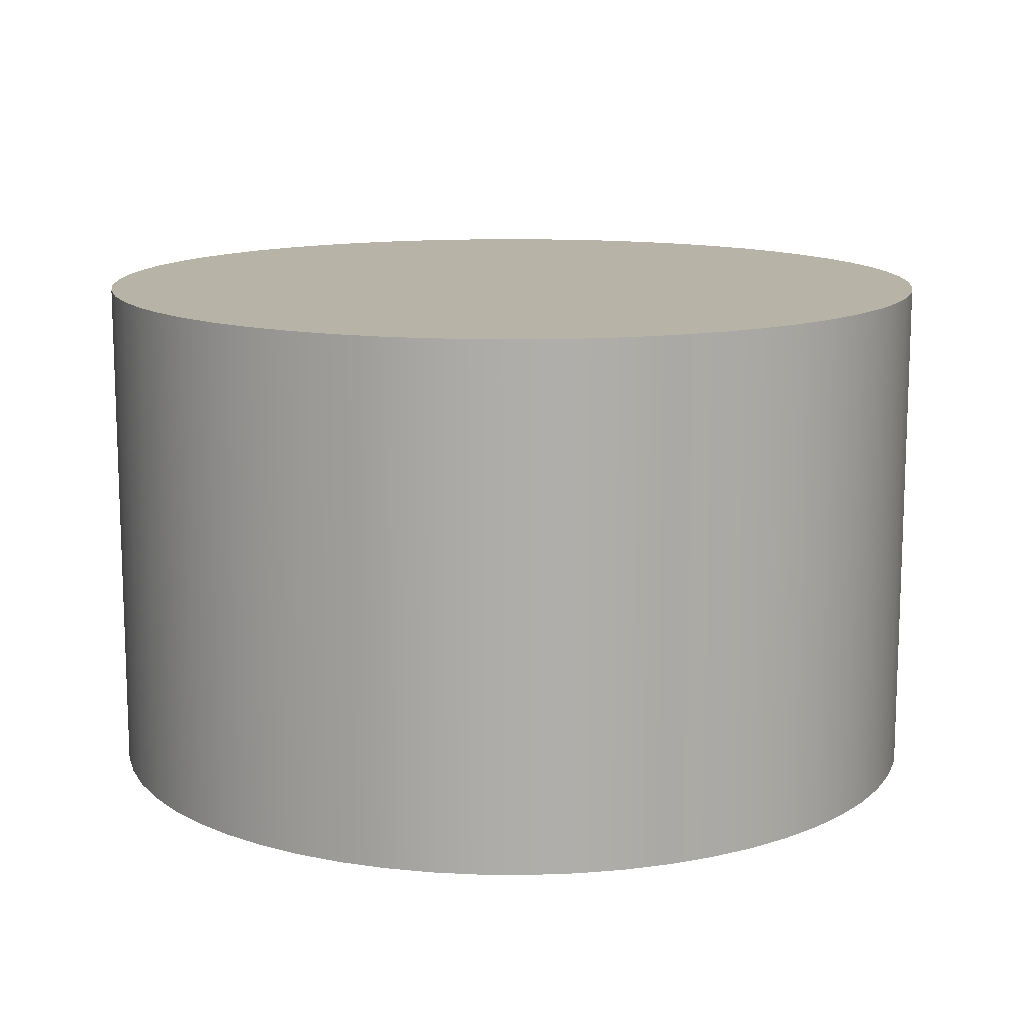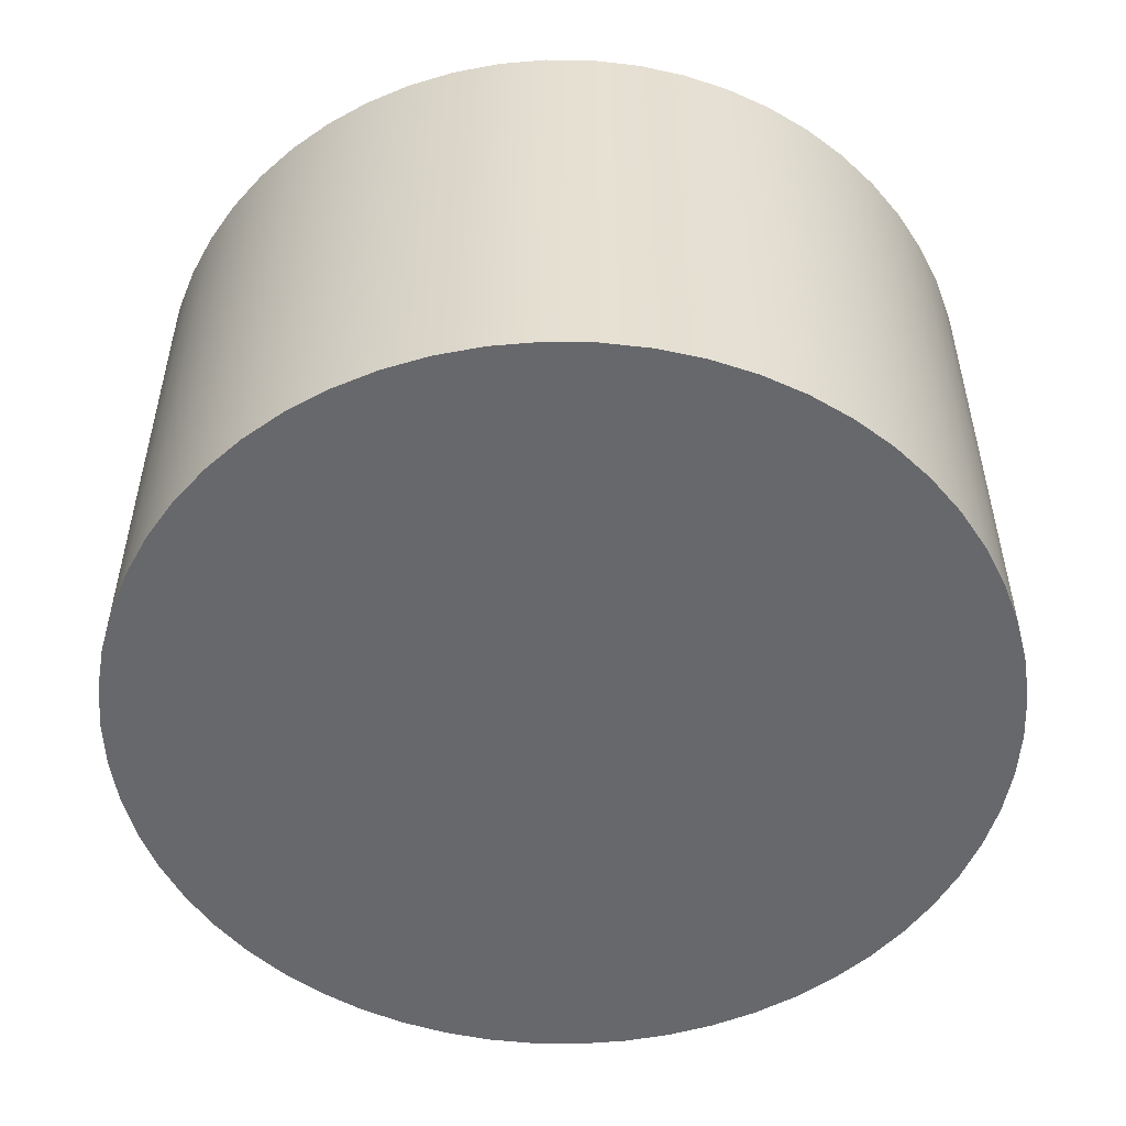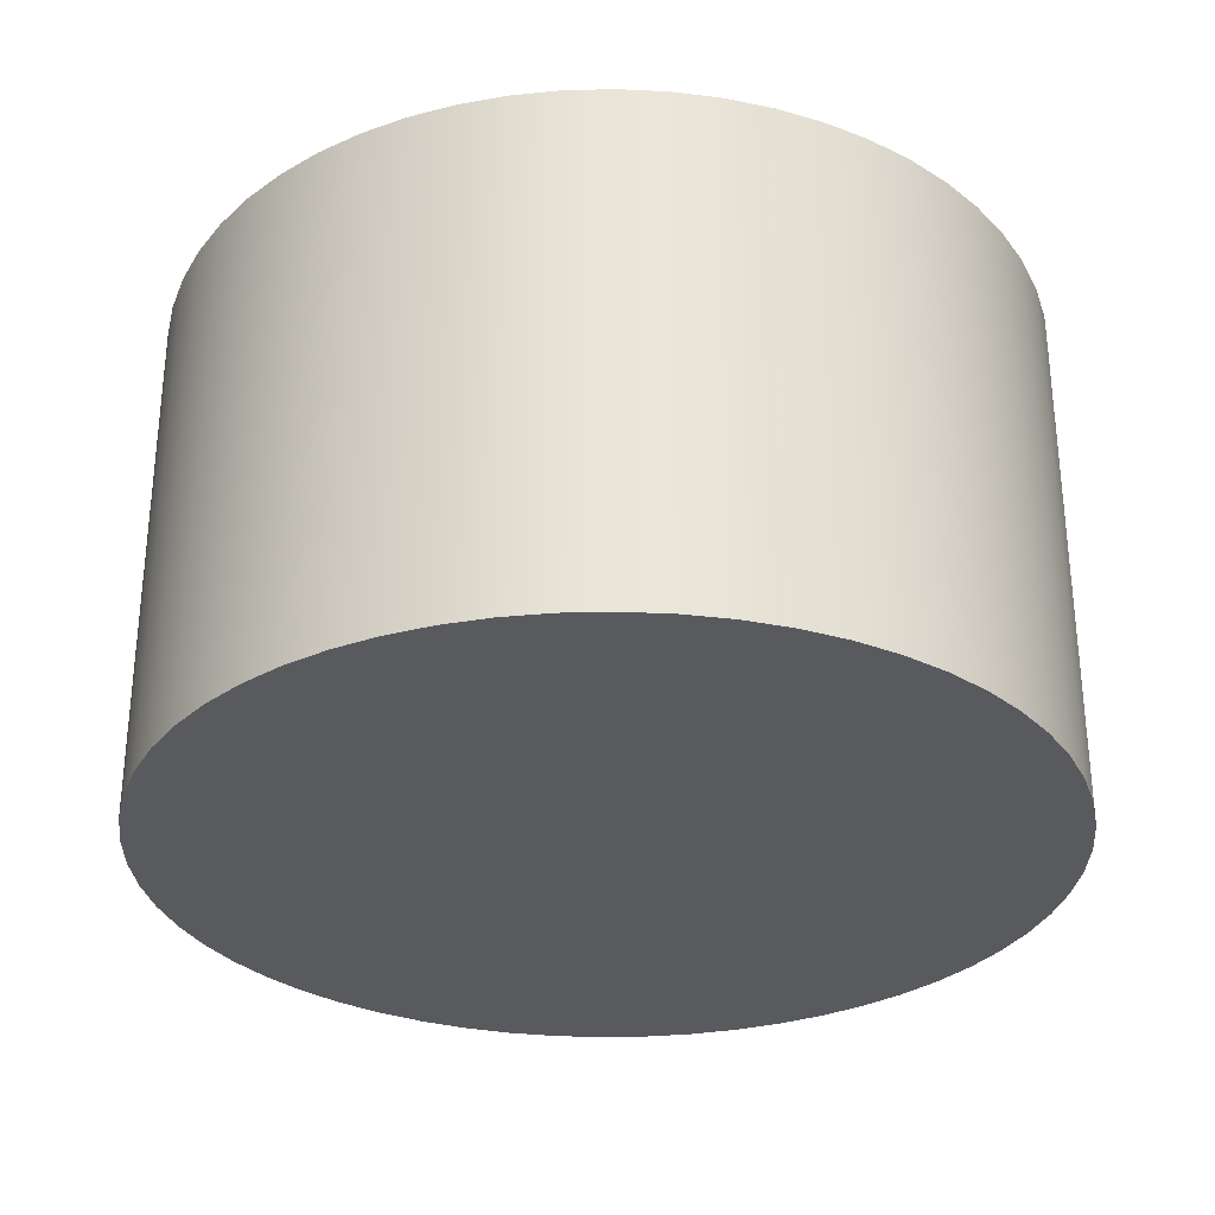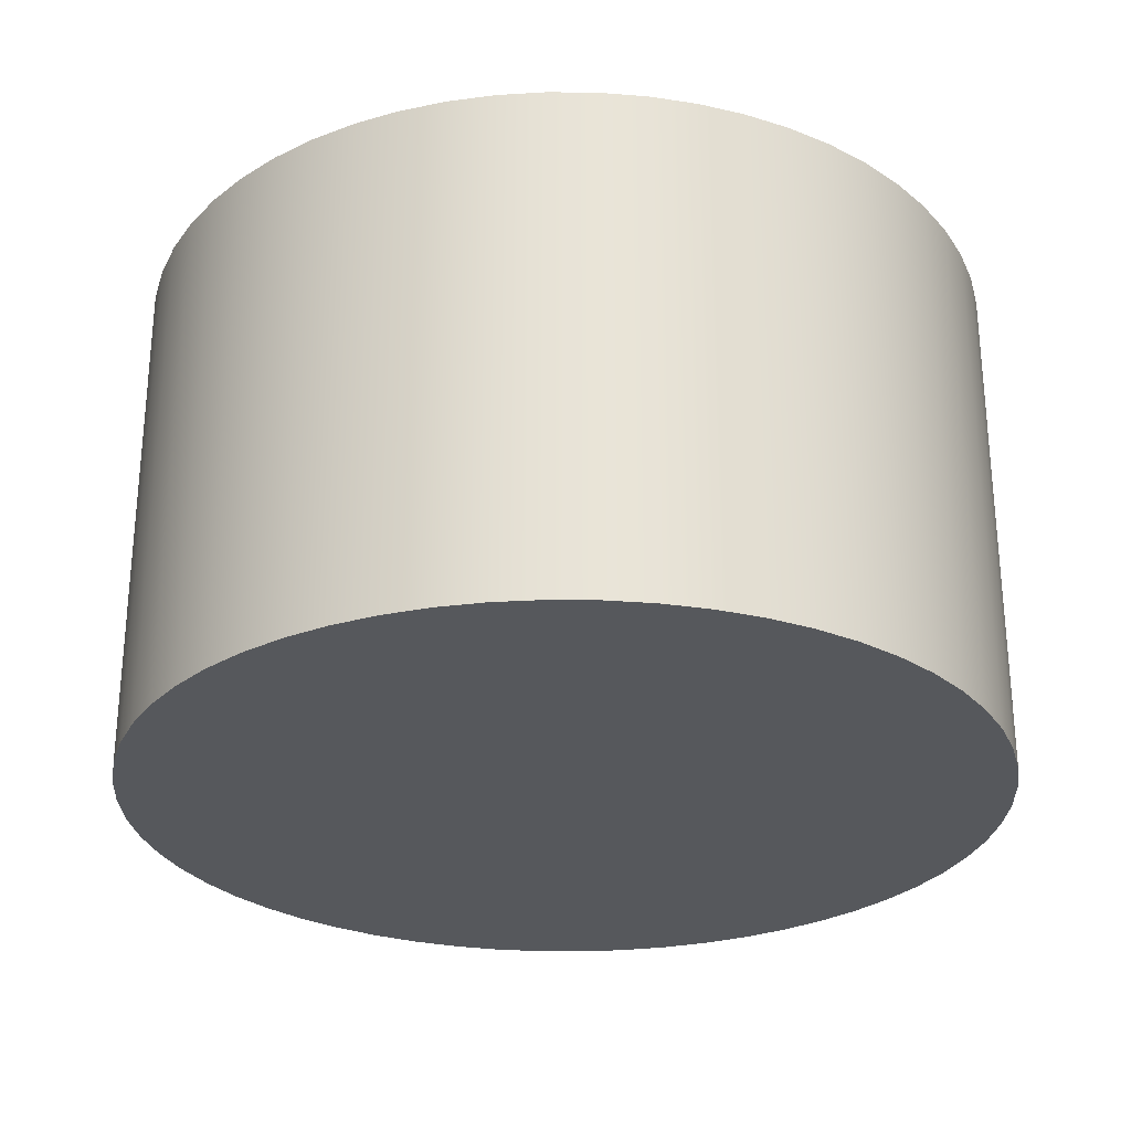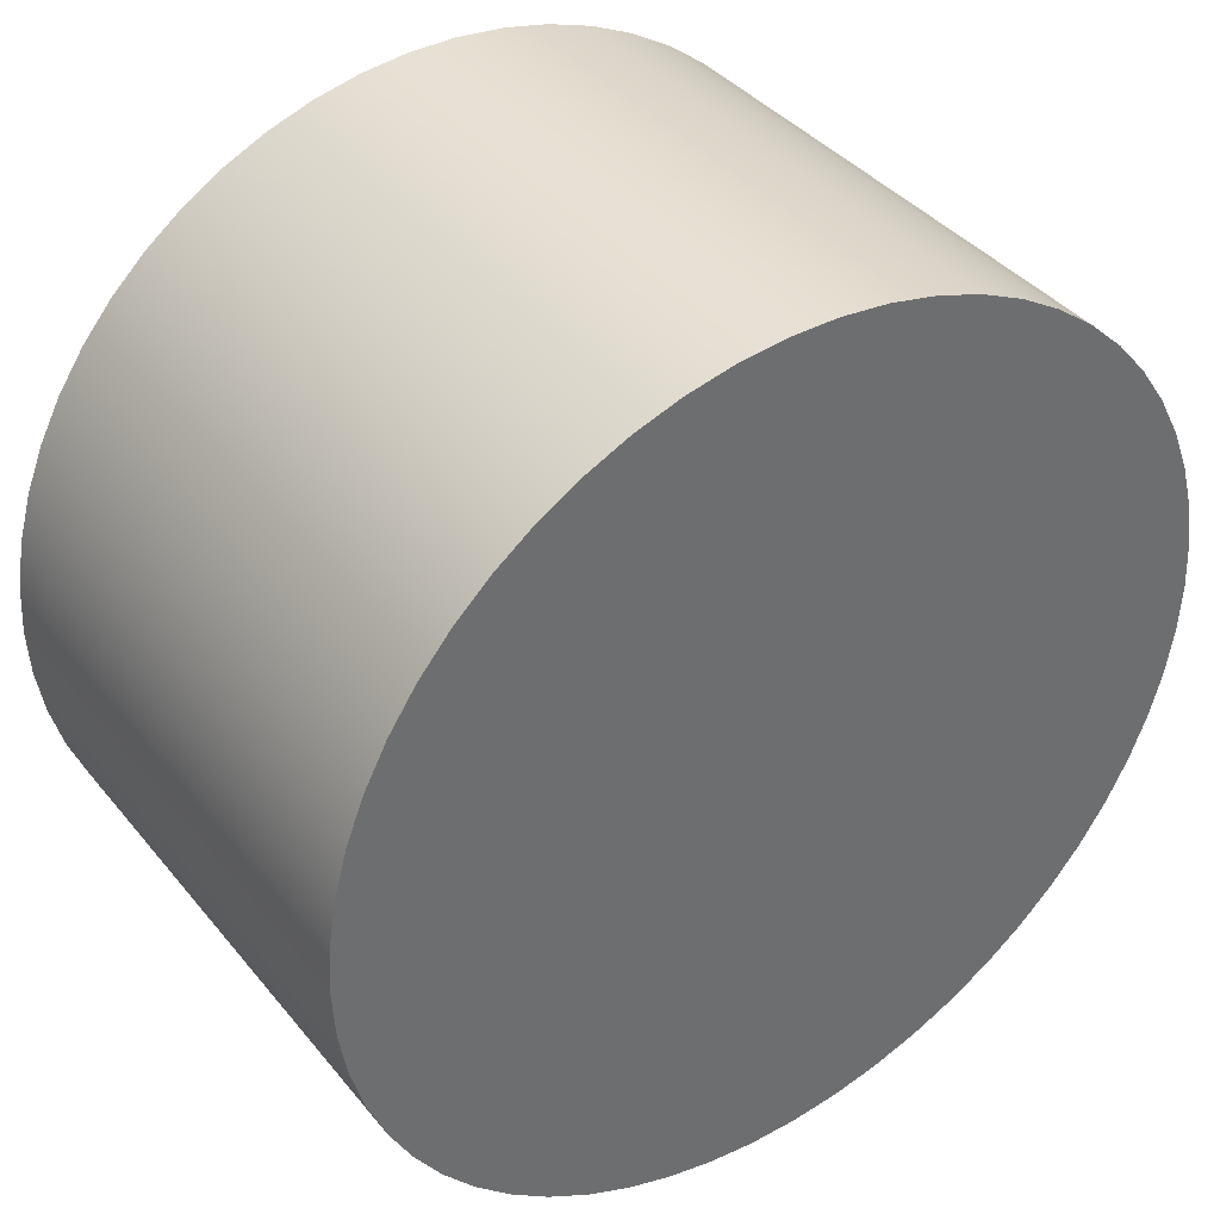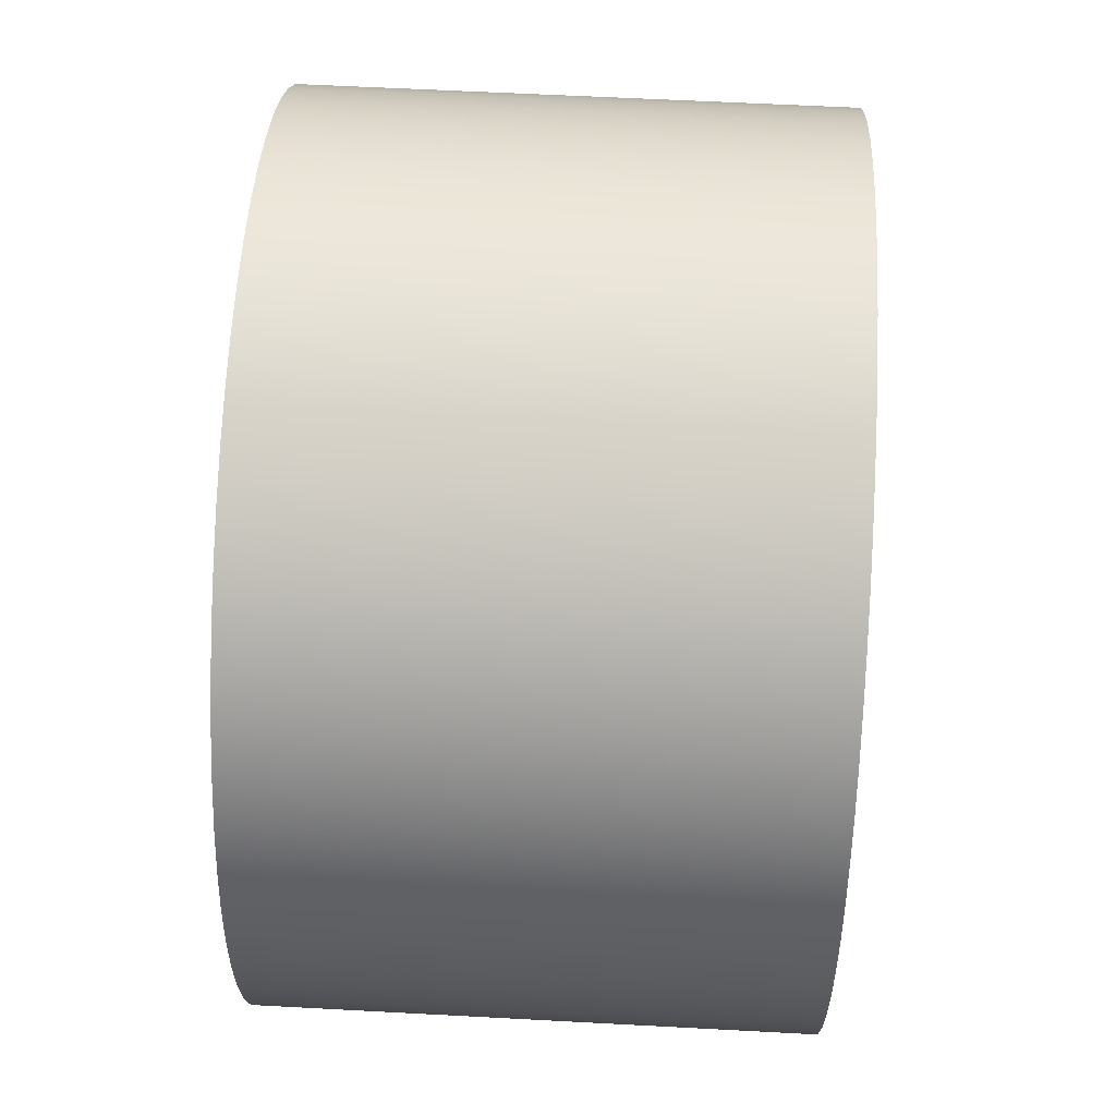
<metadata>
{"format":"obj","ext":"obj","renderer":"f3d","projection":"perspective","resolution":1024,"background":"white","views":[{"elev":12.8,"azim":-67.3,"up":"+Y"},{"elev":-52.4,"azim":36.4,"up":"+Y"},{"elev":-30.6,"azim":14.5,"up":"+Y"},{"elev":-27.8,"azim":-149.8,"up":"+Y"},{"elev":38.7,"azim":145.4,"up":"+Z"},{"elev":57.7,"azim":93.2,"up":"+Z"}]}
</metadata>
<code>
v 1.5 1.8 -1.837e-16
v 1.491 1.8 -0.1622
v 1.465 1.8 -0.3225
v 1.421 1.8 -0.479
v 1.361 1.8 -0.6298
v 1.285 1.8 -0.7733
v 1.194 1.8 -0.9078
v 1.089 1.8 -1.032
v 0.9711 1.8 -1.143
v 0.8418 1.8 -1.242
v 0.7026 1.8 -1.325
v 0.5552 1.8 -1.393
v 0.4013 1.8 -1.445
v 0.2427 1.8 -1.48
v 0.08121 1.8 -1.498
v -0.08121 1.8 -1.498
v -0.2427 1.8 -1.48
v -0.4013 1.8 -1.445
v -0.5552 1.8 -1.393
v -0.7026 1.8 -1.325
v -0.8418 1.8 -1.242
v -0.9711 1.8 -1.143
v -1.089 1.8 -1.032
v -1.194 1.8 -0.9078
v -1.285 1.8 -0.7733
v -1.361 1.8 -0.6298
v -1.421 1.8 -0.479
v -1.465 1.8 -0.3225
v -1.491 1.8 -0.1622
v -1.5 1.8 0
v -1.491 1.8 0.1622
v -1.465 1.8 0.3225
v -1.421 1.8 0.479
v -1.361 1.8 0.6298
v -1.285 1.8 0.7733
v -1.194 1.8 0.9078
v -1.089 1.8 1.032
v -0.9711 1.8 1.143
v -0.8418 1.8 1.242
v -0.7026 1.8 1.325
v -0.5552 1.8 1.393
v -0.4013 1.8 1.445
v -0.2427 1.8 1.48
v -0.08121 1.8 1.498
v 0.08121 1.8 1.498
v 0.2427 1.8 1.48
v 0.4013 1.8 1.445
v 0.5552 1.8 1.393
v 0.7026 1.8 1.325
v 0.8418 1.8 1.242
v 0.9711 1.8 1.143
v 1.089 1.8 1.032
v 1.194 1.8 0.9078
v 1.285 1.8 0.7733
v 1.361 1.8 0.6298
v 1.421 1.8 0.479
v 1.465 1.8 0.3225
v 1.491 1.8 0.1622
v 1.5 1.8 -1.837e-16
v 1.491 1.8 0.1622
v 1.465 1.8 0.3225
v 1.421 1.8 0.479
v 1.361 1.8 0.6298
v 1.285 1.8 0.7733
v 1.194 1.8 0.9078
v 1.089 1.8 1.032
v 0.9711 1.8 1.143
v 0.8418 1.8 1.242
v 0.7026 1.8 1.325
v 0.5552 1.8 1.393
v 0.4013 1.8 1.445
v 0.2427 1.8 1.48
v 0.08121 1.8 1.498
v -0.08121 1.8 1.498
v -0.2427 1.8 1.48
v -0.4013 1.8 1.445
v -0.5552 1.8 1.393
v -0.7026 1.8 1.325
v -0.8418 1.8 1.242
v -0.9711 1.8 1.143
v -1.089 1.8 1.032
v -1.194 1.8 0.9078
v -1.285 1.8 0.7733
v -1.361 1.8 0.6298
v -1.421 1.8 0.479
v -1.465 1.8 0.3225
v -1.491 1.8 0.1622
v -1.5 1.8 0
v -1.491 1.8 -0.1622
v -1.465 1.8 -0.3225
v -1.421 1.8 -0.479
v -1.361 1.8 -0.6298
v -1.285 1.8 -0.7733
v -1.194 1.8 -0.9078
v -1.089 1.8 -1.032
v -0.9711 1.8 -1.143
v -0.8418 1.8 -1.242
v -0.7026 1.8 -1.325
v -0.5552 1.8 -1.393
v -0.4013 1.8 -1.445
v -0.2427 1.8 -1.48
v -0.08121 1.8 -1.498
v 0.08121 1.8 -1.498
v 0.2427 1.8 -1.48
v 0.4013 1.8 -1.445
v 0.5552 1.8 -1.393
v 0.7026 1.8 -1.325
v 0.8418 1.8 -1.242
v 0.9711 1.8 -1.143
v 1.089 1.8 -1.032
v 1.194 1.8 -0.9078
v 1.285 1.8 -0.7733
v 1.361 1.8 -0.6298
v 1.421 1.8 -0.479
v 1.465 1.8 -0.3225
v 1.491 1.8 -0.1622
v -1.5 0 1.837e-16
v -1.491 0 0.1622
v -1.465 0 0.3225
v -1.421 0 0.479
v -1.361 0 0.6298
v -1.285 0 0.7733
v -1.194 0 0.9078
v -1.089 0 1.032
v -0.9711 0 1.143
v -0.8418 0 1.242
v -0.7026 0 1.325
v -0.5552 0 1.393
v -0.4013 0 1.445
v -0.2427 0 1.48
v -0.08121 0 1.498
v 0.08121 0 1.498
v 0.2427 0 1.48
v 0.4013 0 1.445
v 0.5552 0 1.393
v 0.7026 0 1.325
v 0.8418 0 1.242
v 0.9711 0 1.143
v 1.089 0 1.032
v 1.194 0 0.9078
v 1.285 0 0.7733
v 1.361 0 0.6298
v 1.421 0 0.479
v 1.465 0 0.3225
v 1.491 0 0.1622
v 1.5 0 0
v 1.491 0 -0.1622
v 1.465 0 -0.3225
v 1.421 0 -0.479
v 1.361 0 -0.6298
v 1.285 0 -0.7733
v 1.194 0 -0.9078
v 1.089 0 -1.032
v 0.9711 0 -1.143
v 0.8418 0 -1.242
v 0.7026 0 -1.325
v 0.5552 0 -1.393
v 0.4013 0 -1.445
v 0.2427 0 -1.48
v 0.08121 0 -1.498
v -0.08121 0 -1.498
v -0.2427 0 -1.48
v -0.4013 0 -1.445
v -0.5552 0 -1.393
v -0.7026 0 -1.325
v -0.8418 0 -1.242
v -0.9711 0 -1.143
v -1.089 0 -1.032
v -1.194 0 -0.9078
v -1.285 0 -0.7733
v -1.361 0 -0.6298
v -1.421 0 -0.479
v -1.465 0 -0.3225
v -1.491 0 -0.1622
v -1.5 0 1.837e-16
v -1.5 1.8 0
v -1.5 0 1.837e-16
v -1.491 0 -0.1622
v -1.465 0 -0.3225
v -1.421 0 -0.479
v -1.361 0 -0.6298
v -1.285 0 -0.7733
v -1.194 0 -0.9078
v -1.089 0 -1.032
v -0.9711 0 -1.143
v -0.8418 0 -1.242
v -0.7026 0 -1.325
v -0.5552 0 -1.393
v -0.4013 0 -1.445
v -0.2427 0 -1.48
v -0.08121 0 -1.498
v 0.08121 0 -1.498
v 0.2427 0 -1.48
v 0.4013 0 -1.445
v 0.5552 0 -1.393
v 0.7026 0 -1.325
v 0.8418 0 -1.242
v 0.9711 0 -1.143
v 1.089 0 -1.032
v 1.194 0 -0.9078
v 1.285 0 -0.7733
v 1.361 0 -0.6298
v 1.421 0 -0.479
v 1.465 0 -0.3225
v 1.491 0 -0.1622
v 1.5 0 0
v 1.491 0 0.1622
v 1.465 0 0.3225
v 1.421 0 0.479
v 1.361 0 0.6298
v 1.285 0 0.7733
v 1.194 0 0.9078
v 1.089 0 1.032
v 0.9711 0 1.143
v 0.8418 0 1.242
v 0.7026 0 1.325
v 0.5552 0 1.393
v 0.4013 0 1.445
v 0.2427 0 1.48
v 0.08121 0 1.498
v -0.08121 0 1.498
v -0.2427 0 1.48
v -0.4013 0 1.445
v -0.5552 0 1.393
v -0.7026 0 1.325
v -0.8418 0 1.242
v -0.9711 0 1.143
v -1.089 0 1.032
v -1.194 0 0.9078
v -1.285 0 0.7733
v -1.361 0 0.6298
v -1.421 0 0.479
v -1.465 0 0.3225
v -1.491 0 0.1622
g 2597cca4-e2b6-11ea-934c-54bf646e7e1f
f 2 29 1
f 1 29 30
f 1 30 58
f 58 30 31
f 58 31 57
f 57 31 32
f 57 32 56
f 56 32 33
f 56 33 55
f 55 33 34
f 55 34 54
f 54 34 35
f 54 35 53
f 53 35 36
f 53 36 52
f 52 36 37
f 52 37 51
f 51 37 38
f 51 38 50
f 50 38 39
f 50 39 49
f 49 39 40
f 49 40 48
f 48 40 41
f 48 41 47
f 47 41 42
f 47 42 46
f 46 42 43
f 46 43 45
f 45 43 44
f 29 2 28
f 28 2 3
f 28 3 27
f 27 3 4
f 27 4 26
f 26 4 5
f 26 5 25
f 25 5 6
f 25 6 24
f 24 6 7
f 24 7 23
f 23 7 8
f 23 8 22
f 22 8 9
f 22 9 21
f 21 9 10
f 21 10 20
f 20 10 11
f 20 11 19
f 19 11 12
f 19 12 18
f 18 12 13
f 18 13 17
f 17 13 14
f 17 14 16
f 16 14 15
g 24f6d31c-e2b6-11ea-a267-54bf646e7e1f
f 60 145 59
f 59 145 146
f 59 146 116
f 116 146 147
f 116 147 115
f 115 147 148
f 115 148 114
f 114 148 149
f 114 149 113
f 113 149 150
f 113 150 112
f 112 150 151
f 112 151 111
f 111 151 152
f 111 152 110
f 110 152 153
f 110 153 109
f 109 153 154
f 109 154 108
f 108 154 155
f 108 155 107
f 107 155 156
f 107 156 106
f 106 156 157
f 106 157 105
f 105 157 158
f 105 158 104
f 104 158 159
f 104 159 103
f 103 159 160
f 103 160 102
f 102 160 161
f 102 161 101
f 101 161 162
f 101 162 100
f 100 162 163
f 100 163 99
f 99 163 164
f 99 164 98
f 98 164 165
f 98 165 97
f 97 165 166
f 97 166 96
f 96 166 167
f 96 167 95
f 95 167 168
f 95 168 94
f 94 168 169
f 94 169 93
f 93 169 170
f 93 170 92
f 92 170 171
f 92 171 91
f 91 171 172
f 91 172 90
f 90 172 173
f 90 173 89
f 89 173 174
f 89 174 88
f 88 174 175
f 176 117 87
f 87 117 118
f 87 118 86
f 86 118 119
f 86 119 85
f 85 119 120
f 85 120 84
f 84 120 121
f 84 121 83
f 83 121 122
f 83 122 82
f 82 122 123
f 82 123 81
f 81 123 124
f 81 124 80
f 80 124 125
f 80 125 79
f 79 125 126
f 79 126 78
f 78 126 127
f 78 127 77
f 77 127 128
f 77 128 76
f 76 128 129
f 76 129 75
f 75 129 130
f 75 130 74
f 74 130 131
f 74 131 73
f 73 131 132
f 73 132 72
f 72 132 133
f 72 133 71
f 71 133 134
f 71 134 70
f 70 134 135
f 70 135 69
f 69 135 136
f 69 136 68
f 68 136 137
f 68 137 67
f 67 137 138
f 67 138 66
f 66 138 139
f 66 139 65
f 65 139 140
f 65 140 64
f 64 140 141
f 64 141 63
f 63 141 142
f 63 142 62
f 62 142 143
f 62 143 61
f 61 143 144
f 61 144 60
f 60 144 145
g 252583de-e2b6-11ea-96ca-54bf646e7e1f
f 178 205 177
f 177 205 206
f 177 206 234
f 234 206 207
f 234 207 233
f 233 207 208
f 233 208 232
f 232 208 209
f 232 209 231
f 231 209 210
f 231 210 230
f 230 210 211
f 230 211 229
f 229 211 212
f 229 212 228
f 228 212 213
f 228 213 227
f 227 213 214
f 227 214 226
f 226 214 215
f 226 215 225
f 225 215 216
f 225 216 224
f 224 216 217
f 224 217 223
f 223 217 218
f 223 218 222
f 222 218 219
f 222 219 221
f 221 219 220
f 205 178 204
f 204 178 179
f 204 179 203
f 203 179 180
f 203 180 202
f 202 180 181
f 202 181 201
f 201 181 182
f 201 182 200
f 200 182 183
f 200 183 199
f 199 183 184
f 199 184 198
f 198 184 185
f 198 185 197
f 197 185 186
f 197 186 196
f 196 186 187
f 196 187 195
f 195 187 188
f 195 188 194
f 194 188 189
f 194 189 193
f 193 189 190
f 193 190 192
f 192 190 191

</code>
